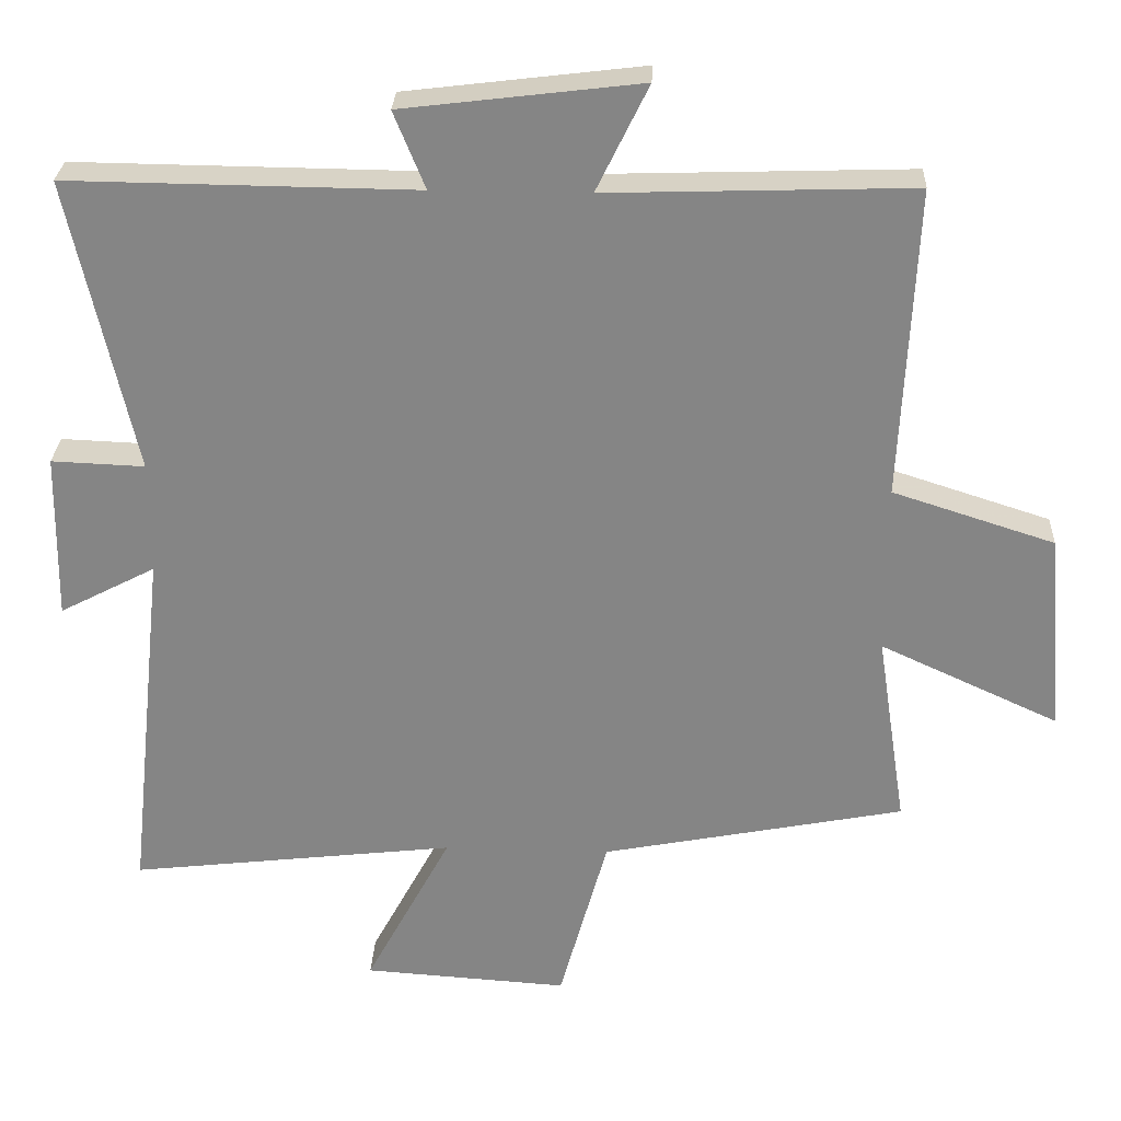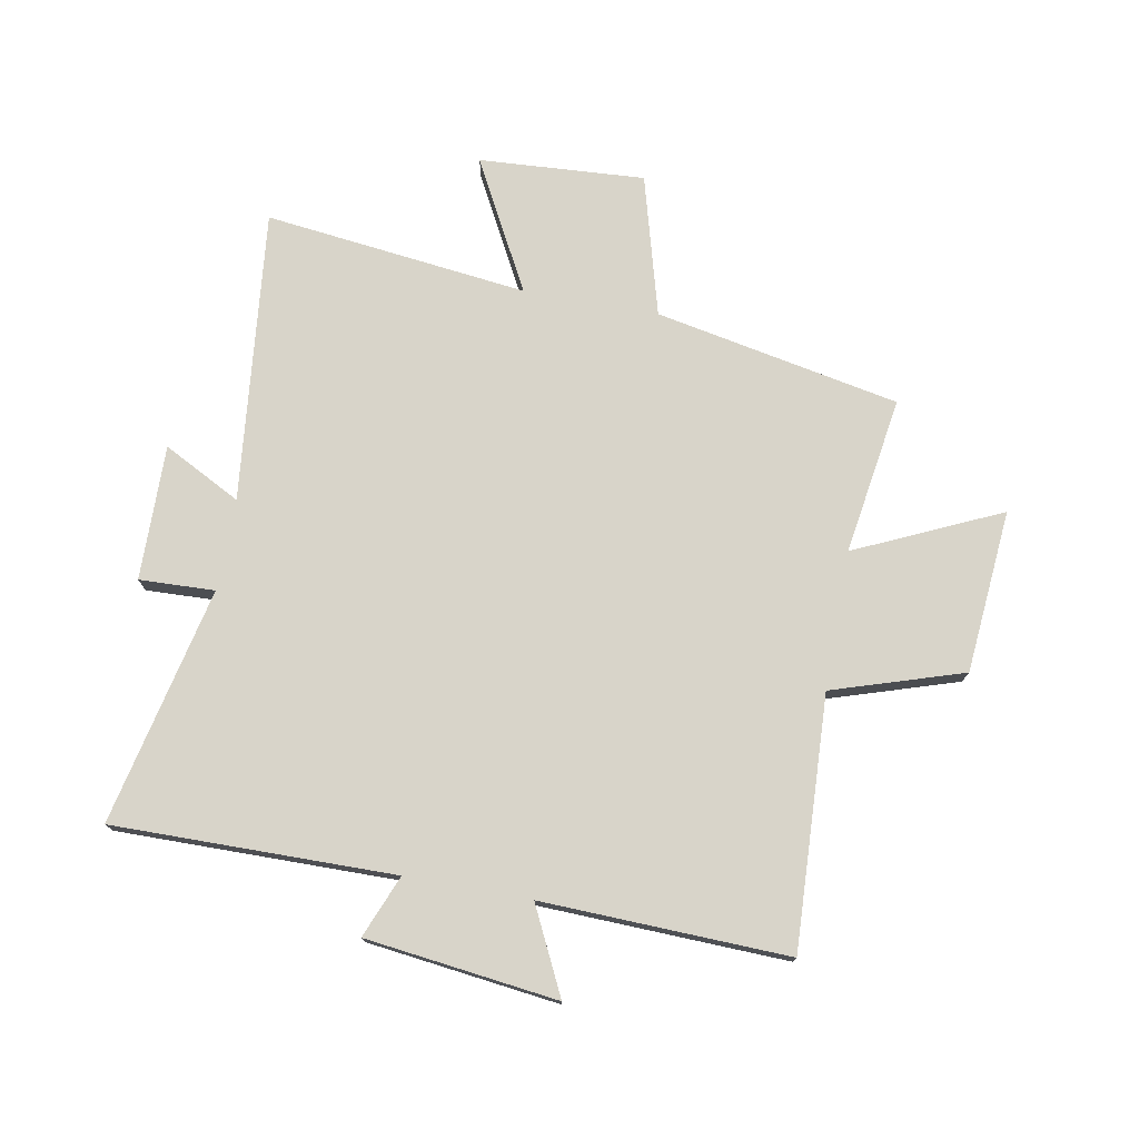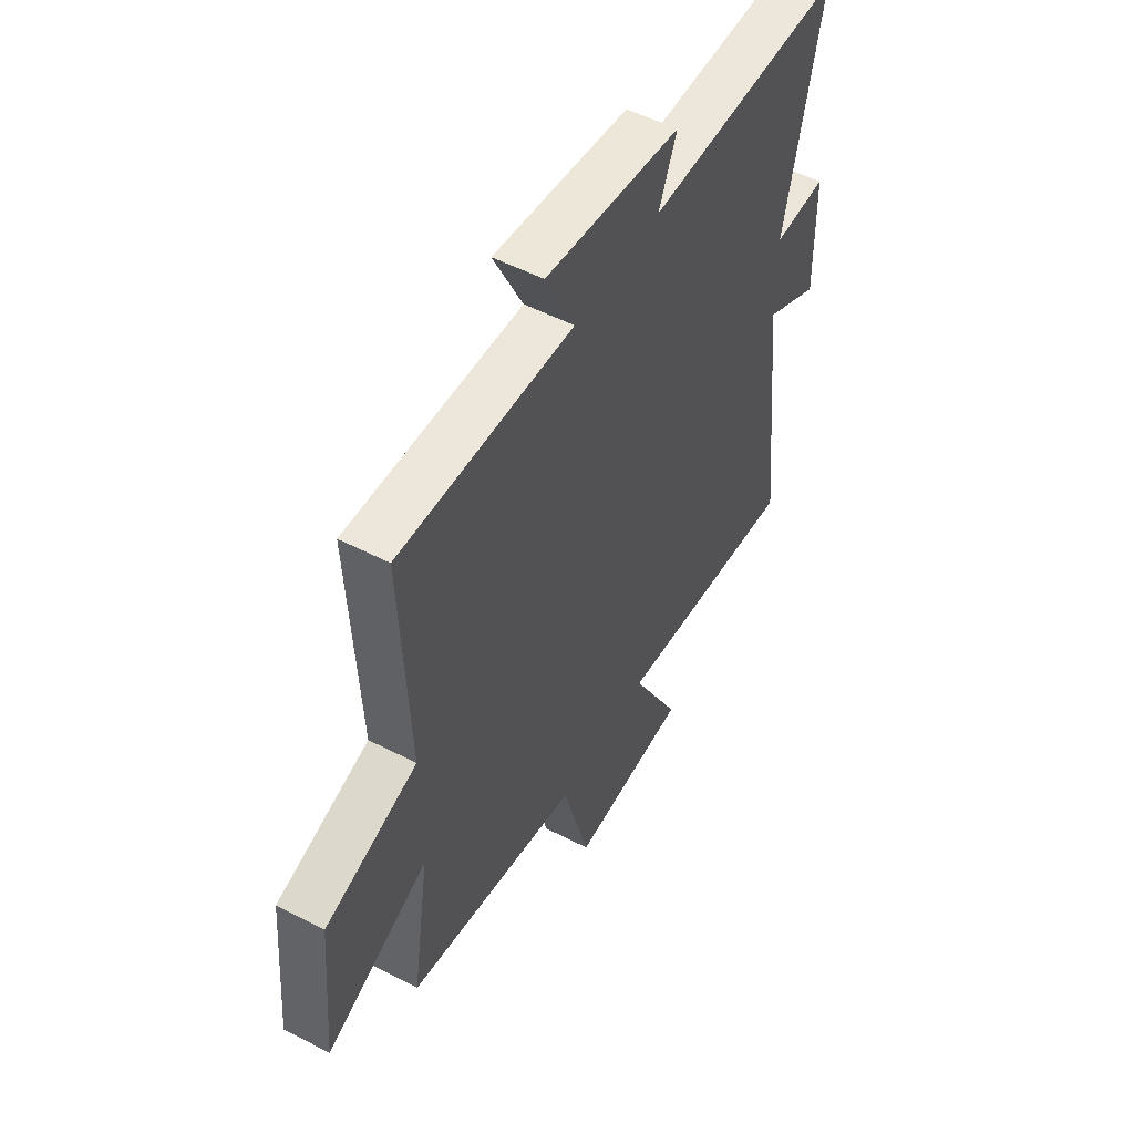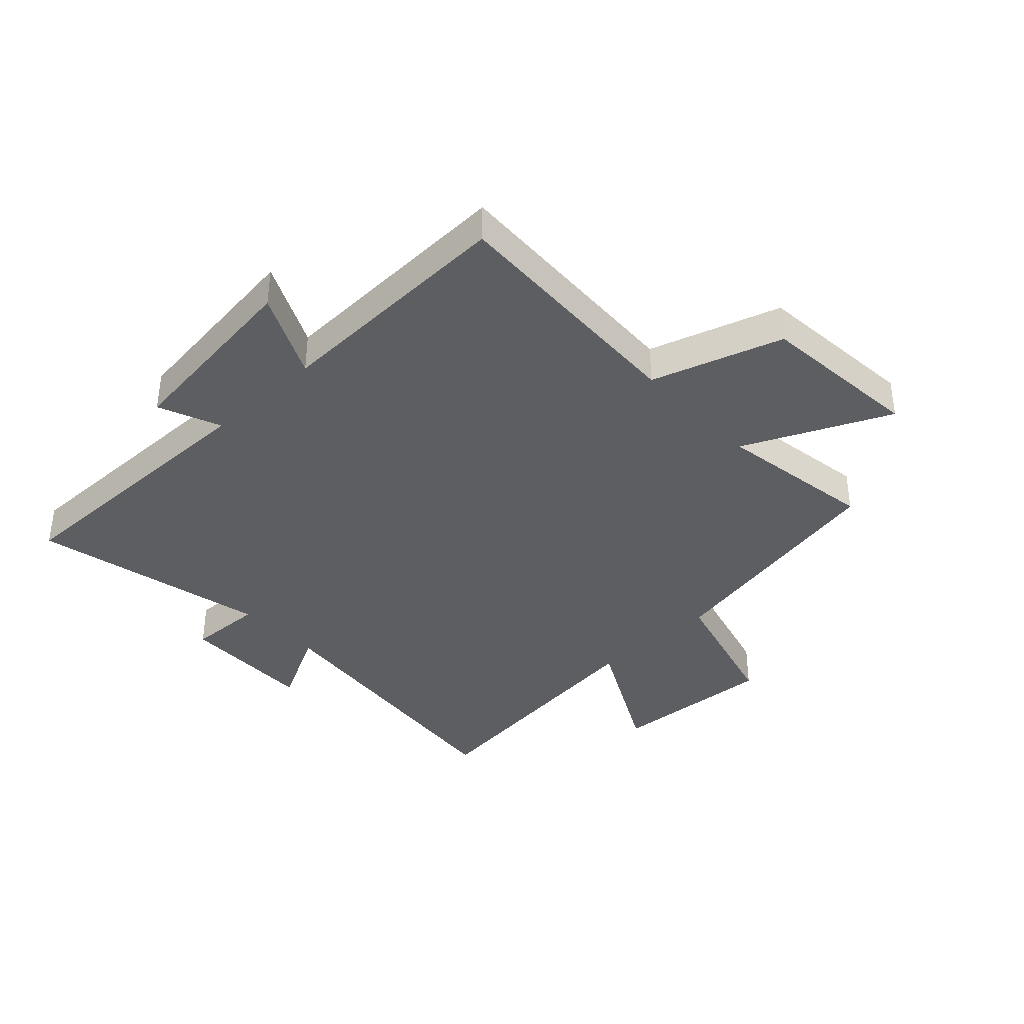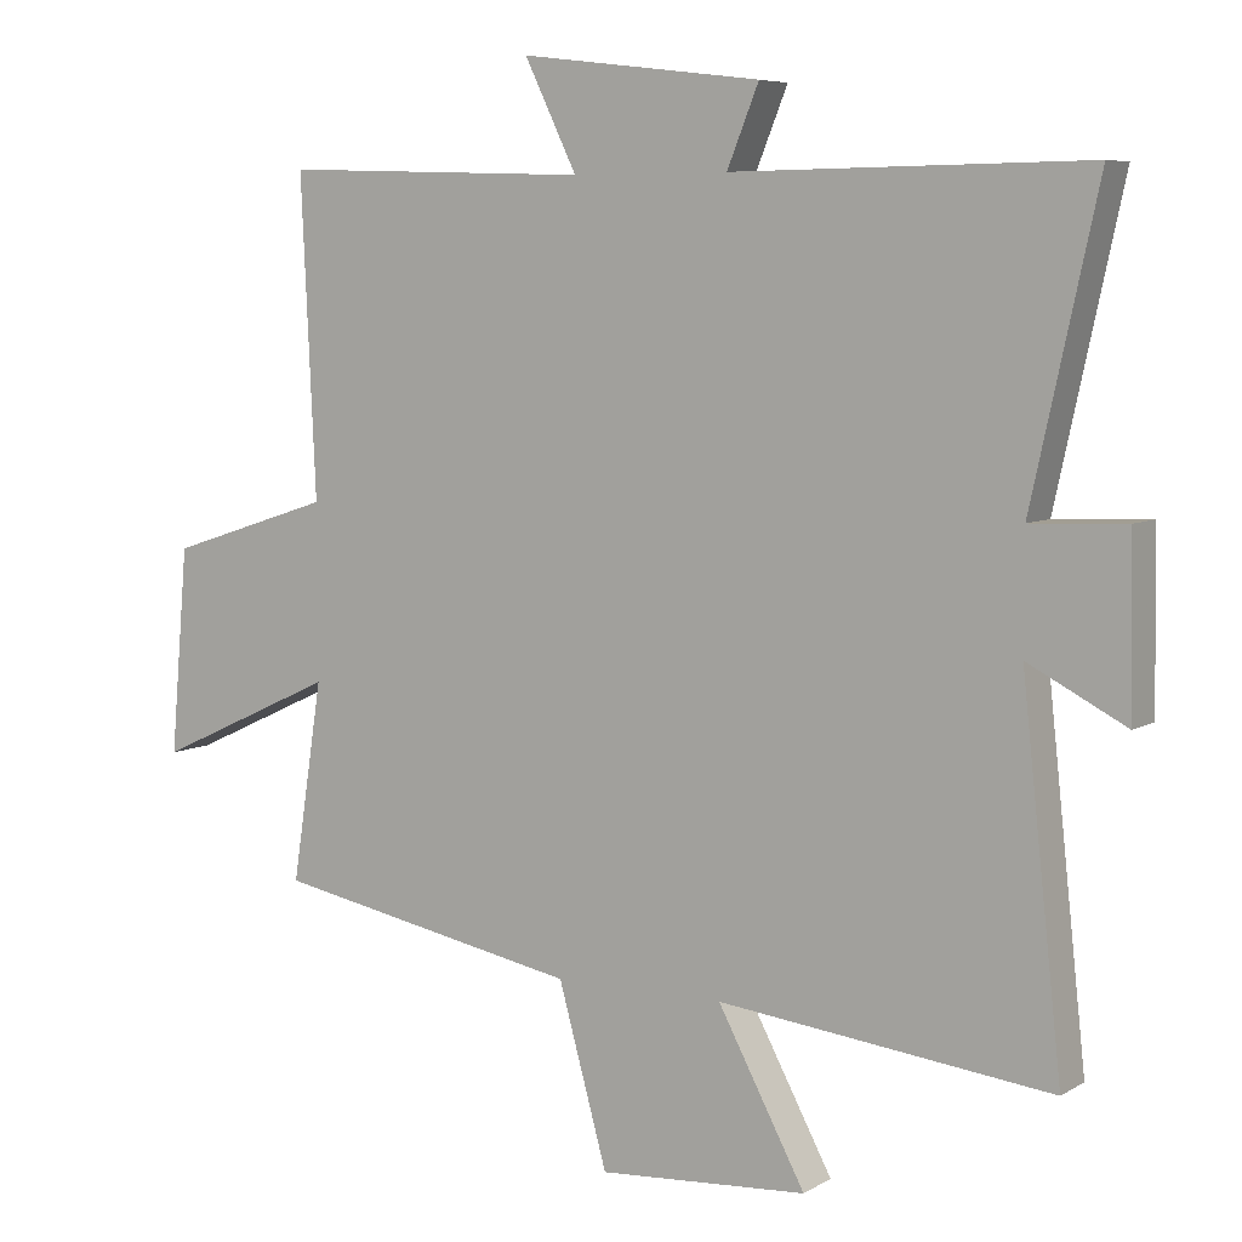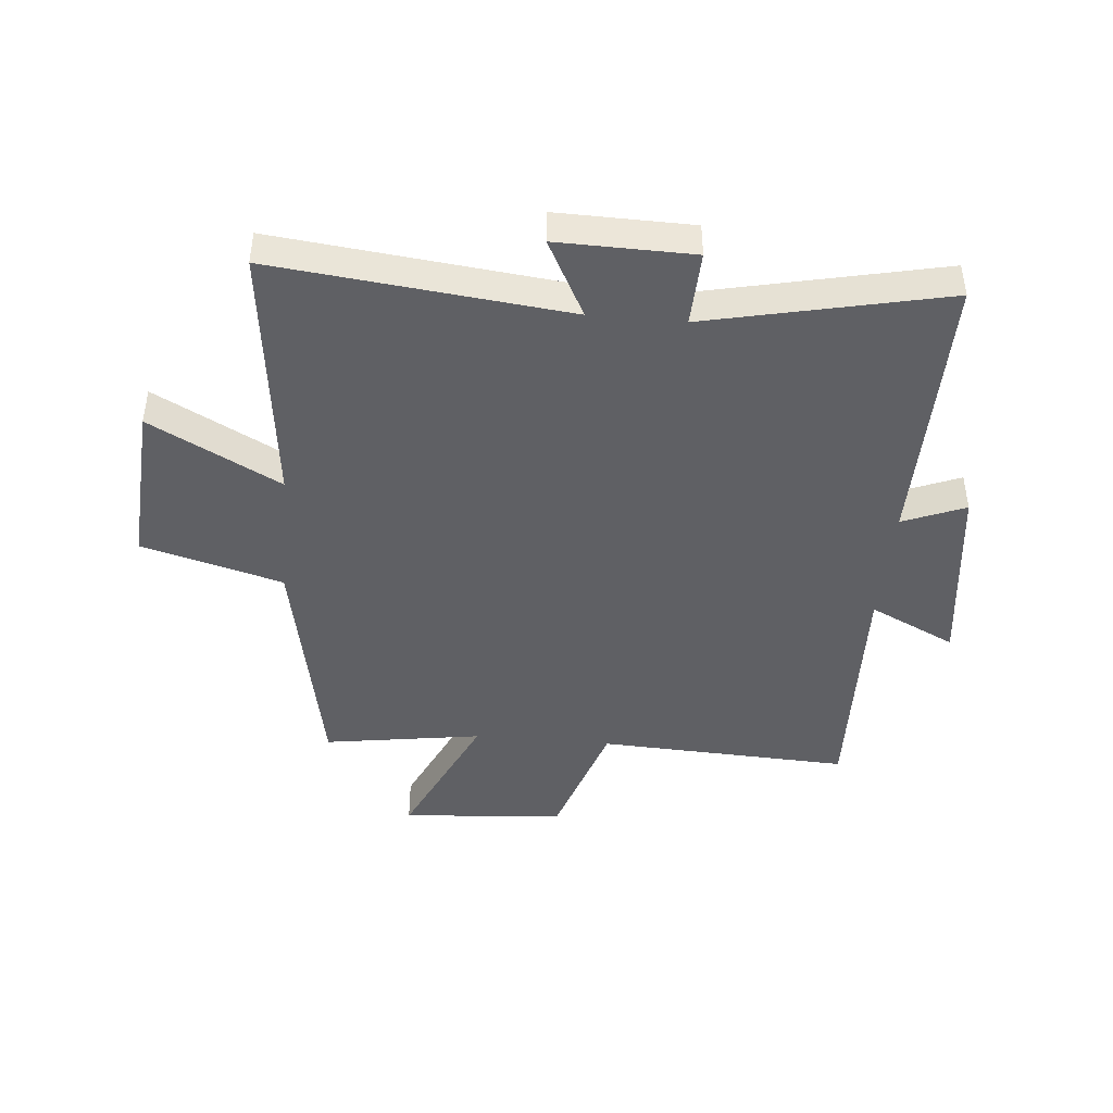
<metadata>
{"format":"obj","ext":"obj","renderer":"f3d","projection":"perspective","resolution":1024,"background":"white","views":[{"elev":27.9,"azim":2.7,"up":"+Z"},{"elev":75.2,"azim":10.4,"up":"+Y"},{"elev":52.7,"azim":119.1,"up":"+Z"},{"elev":-38.2,"azim":43.2,"up":"+Y"},{"elev":6.5,"azim":-148.4,"up":"+Z"},{"elev":-44.0,"azim":-95.2,"up":"+Y"}]}
</metadata>
<code>
v 0.52 0.07 0.514
v 0.5 0.07 0.086
v 0.722 0.07 0.015
v 0.746 0.07 -0.263
v 0.5 0.07 -0.15
v 0.541 0.07 -0.418
v 0.125 0.07 -0.5
v 0.059 0.07 -0.739
v -0.223 0.07 -0.721
v -0.105 0.07 -0.5
v -0.554 0.07 -0.553
v -0.5 0.07 -0.055
v -0.632 0.07 -0.124
v -0.628 0.07 0.106
v -0.5 0.07 0.101
v -0.589 0.07 0.505
v -0.111 0.07 0.5
v -0.154 0.07 0.606
v 0.172 0.07 0.646
v 0.101 0.07 0.5
v 0.52 0 0.514
v 0.5 0 0.086
v 0.722 0 0.015
v 0.746 0 -0.263
v 0.5 0 -0.15
v 0.541 0 -0.418
v 0.125 0 -0.5
v 0.059 0 -0.739
v -0.223 0 -0.721
v -0.105 0 -0.5
v -0.554 0 -0.553
v -0.5 0 -0.055
v -0.632 0 -0.124
v -0.628 0 0.106
v -0.5 0 0.101
v -0.589 0 0.505
v -0.111 0 0.5
v -0.154 0 0.606
v 0.172 0 0.646
v 0.101 0 0.5
f 17 18 19 20
f 15 16 17
f 15 17 20
f 12 13 14 15
f 12 15 20 1
f 10 11 12 1
f 7 8 9 10
f 5 6 7 10
f 2 3 4 5
f 2 5 10
f 1 2 10
f 40 39 38 37
f 37 36 35
f 40 37 35
f 35 34 33 32
f 21 40 35 32
f 21 32 31 30
f 30 29 28 27
f 30 27 26 25
f 25 24 23 22
f 30 25 22
f 30 22 21
f 1 21 22 2
f 2 22 23 3
f 3 23 24 4
f 4 24 25 5
f 5 25 26 6
f 6 26 27 7
f 7 27 28 8
f 8 28 29 9
f 9 29 30 10
f 10 30 31 11
f 11 31 32 12
f 12 32 33 13
f 13 33 34 14
f 14 34 35 15
f 15 35 36 16
f 16 36 37 17
f 17 37 38 18
f 18 38 39 19
f 19 39 40 20
f 20 40 21 1

</code>
